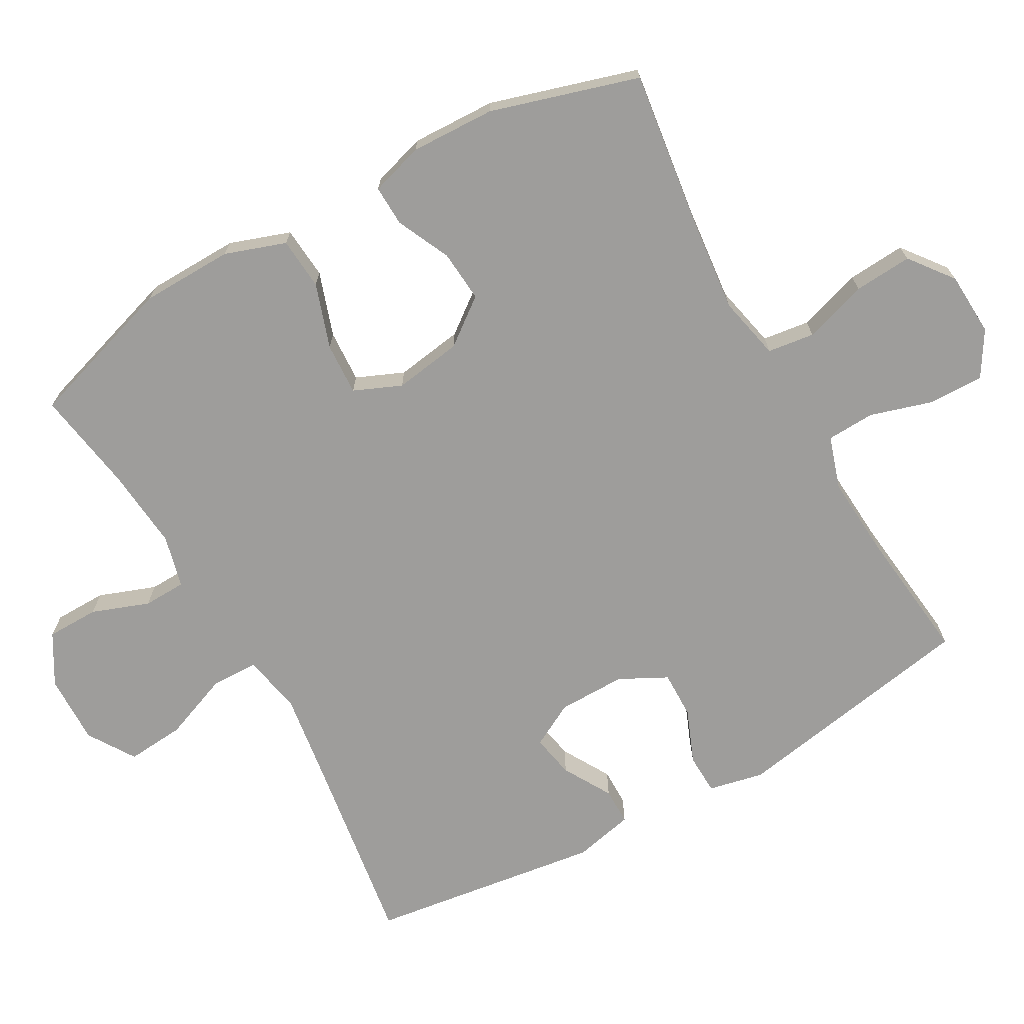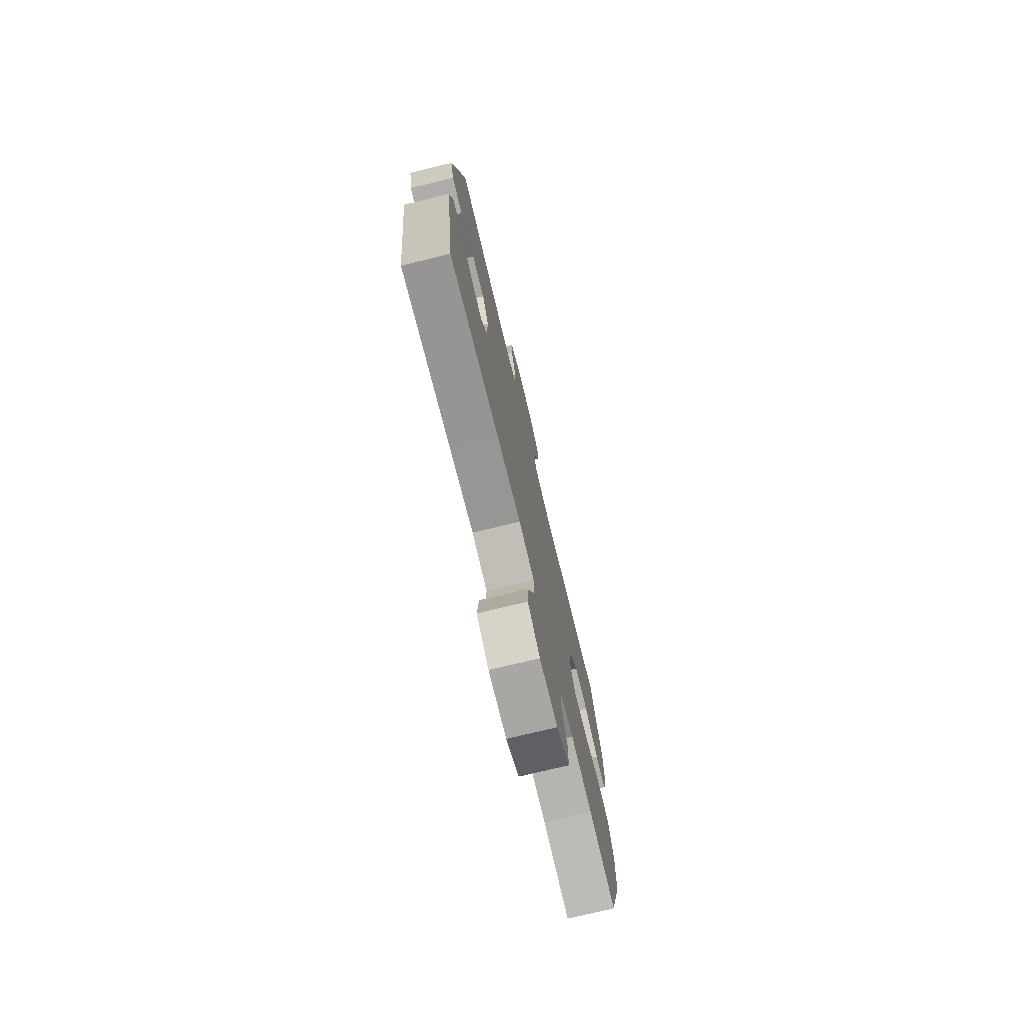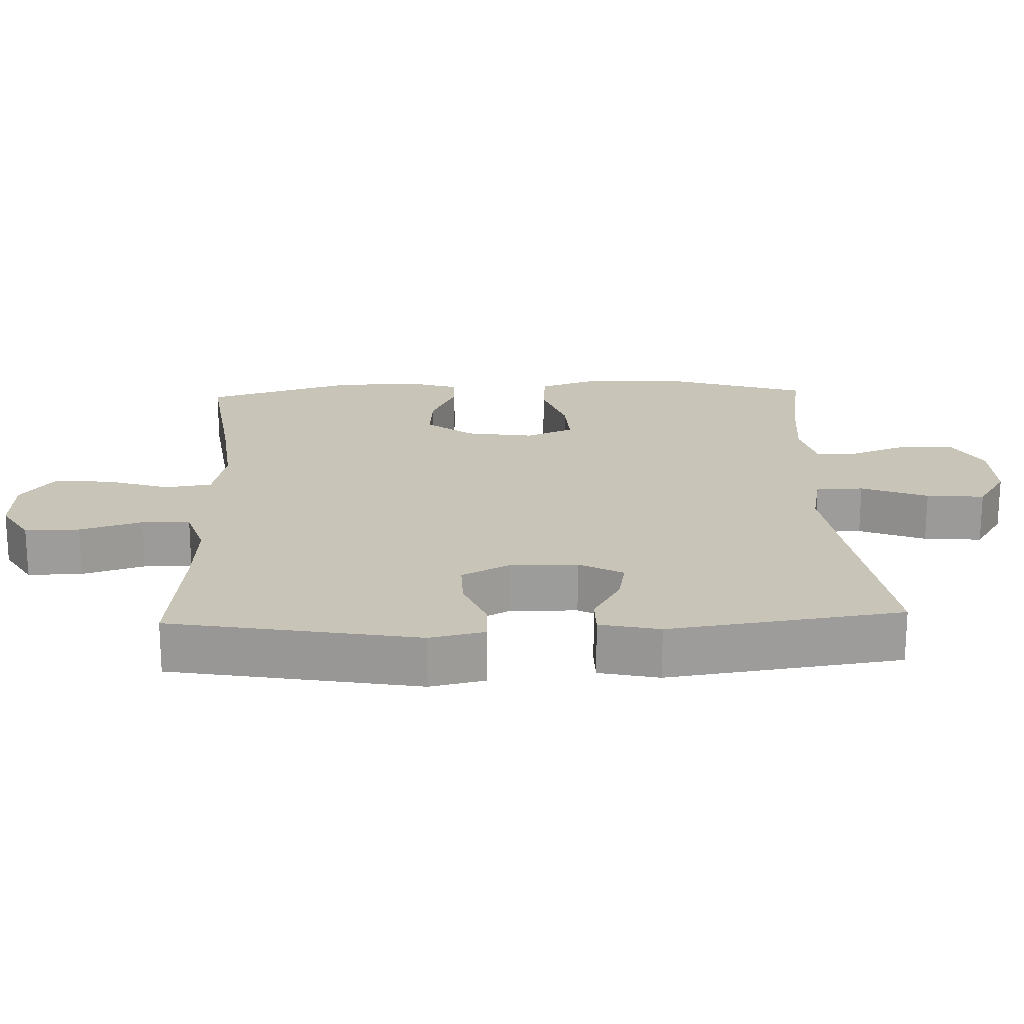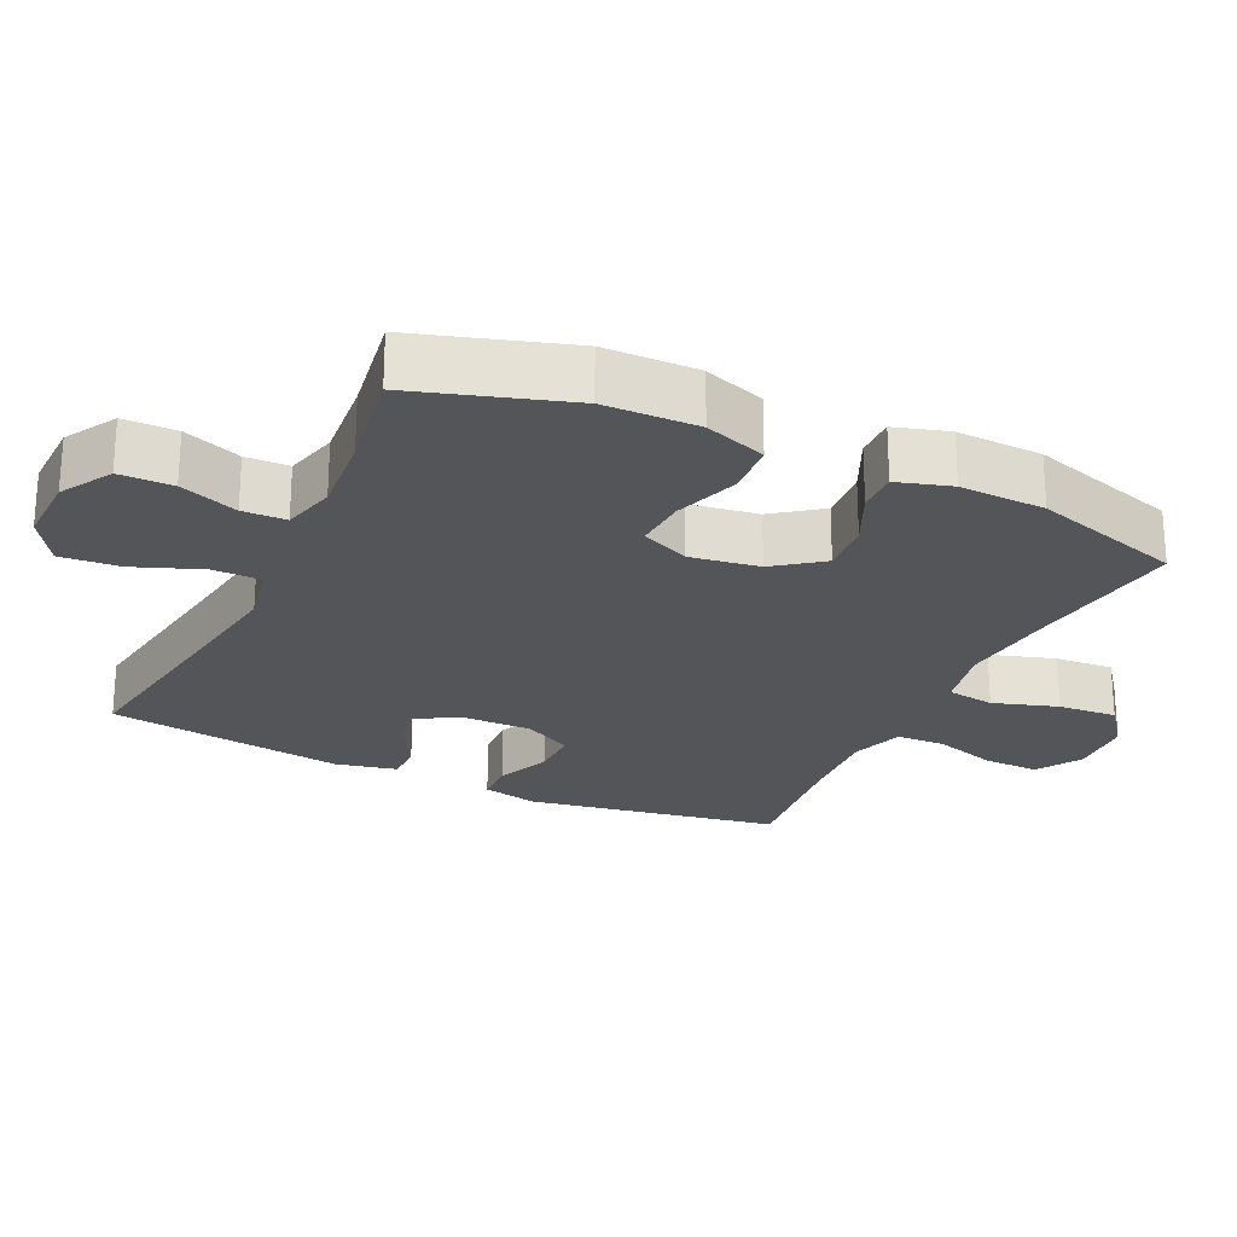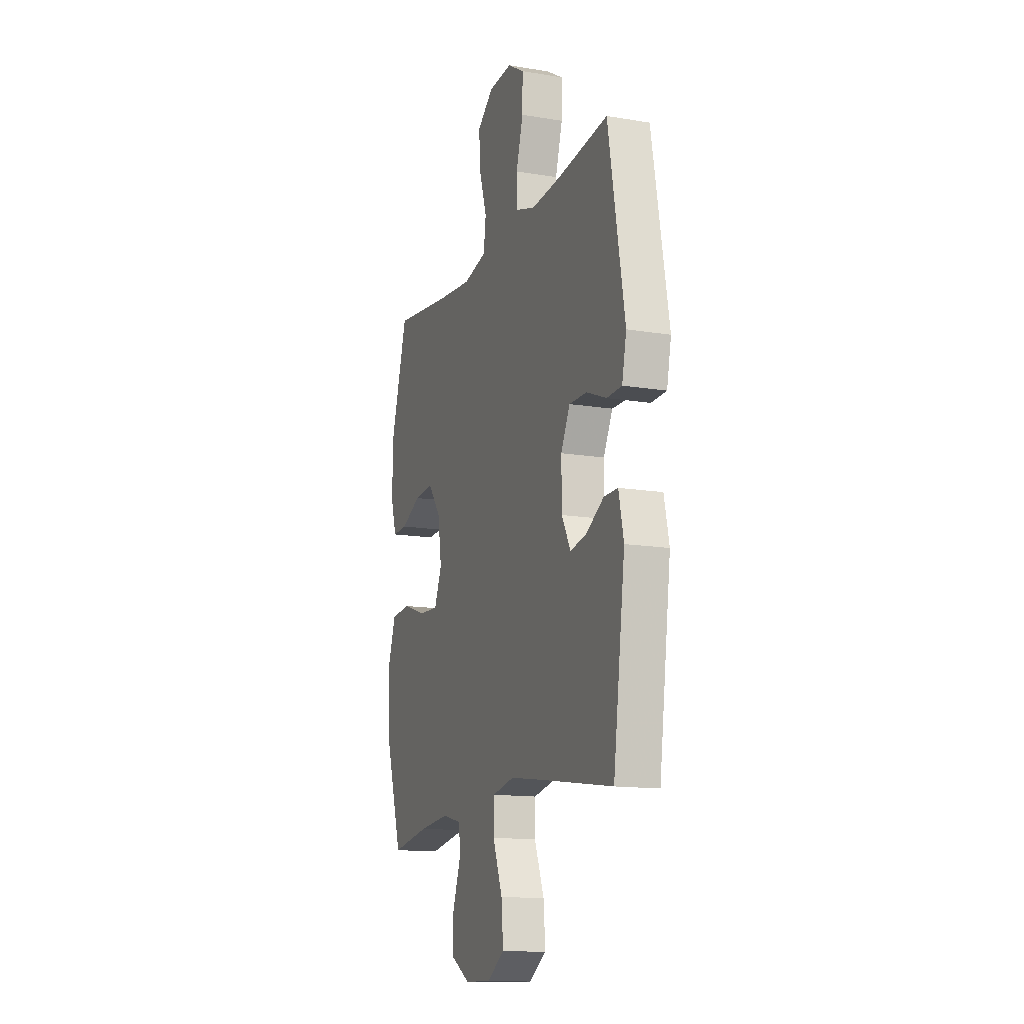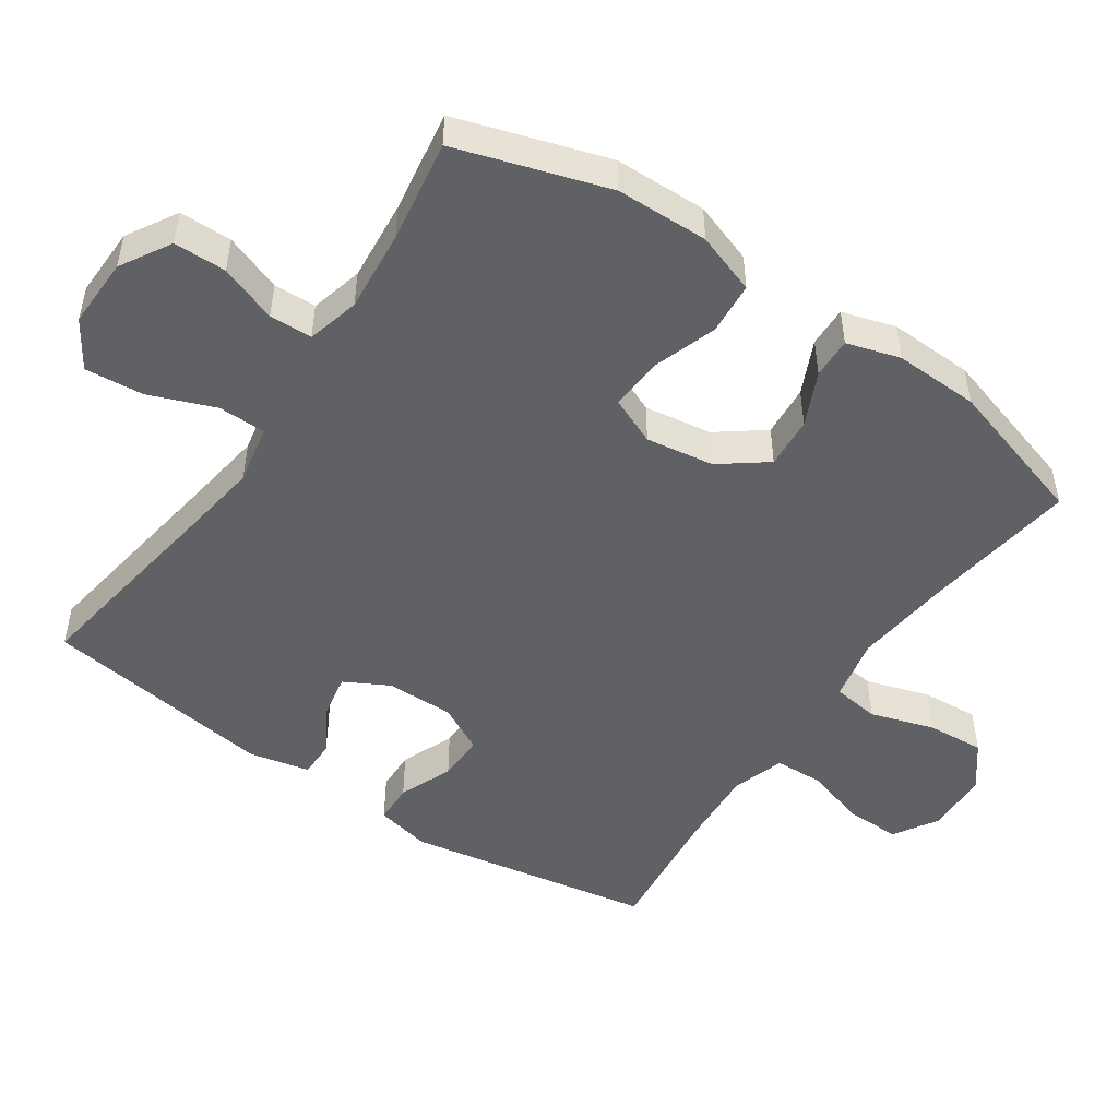
<metadata>
{"format":"obj","ext":"obj","renderer":"f3d","projection":"perspective","resolution":1024,"background":"white","views":[{"elev":-70.5,"azim":-60.7,"up":"+Y"},{"elev":-75.5,"azim":103.6,"up":"+Z"},{"elev":20.2,"azim":87.8,"up":"+Y"},{"elev":-24.2,"azim":-115.5,"up":"+Y"},{"elev":-14.0,"azim":69.8,"up":"+Z"},{"elev":-49.2,"azim":-124.4,"up":"+Y"}]}
</metadata>
<code>
v 0.5 0.07 0.5
v 0.563 0.07 0.145
v 0.546 0.07 0.066
v 0.488 0.07 0.064
v 0.411 0.07 0.095
v 0.343 0.07 0.096
v 0.308 0.07 0.028
v 0.309 0.07 -0.069
v 0.343 0.07 -0.132
v 0.405 0.07 -0.12
v 0.474 0.07 -0.08
v 0.527 0.07 -0.08
v 0.546 0.07 -0.166
v 0.5 0.07 -0.5
v 0.226 0.07 -0.459
v 0.093 0.07 -0.44
v 0.008 0.07 -0.457
v 0.007 0.07 -0.525
v 0.044 0.07 -0.62
v 0.051 0.07 -0.703
v -0.016 0.07 -0.746
v -0.116 0.07 -0.744
v -0.188 0.07 -0.702
v -0.189 0.07 -0.627
v -0.159 0.07 -0.545
v -0.161 0.07 -0.484
v -0.236 0.07 -0.465
v -0.353 0.07 -0.476
v -0.5 0.07 -0.5
v -0.568 0.07 -0.285
v -0.571 0.07 -0.153
v -0.541 0.07 -0.066
v -0.466 0.07 -0.06
v -0.374 0.07 -0.091
v -0.299 0.07 -0.095
v -0.27 0.07 -0.027
v -0.285 0.07 0.07
v -0.335 0.07 0.136
v -0.409 0.07 0.13
v -0.486 0.07 0.094
v -0.544 0.07 0.092
v -0.567 0.07 0.168
v -0.563 0.07 0.289
v -0.5 0.07 0.5
v -0.276 0.07 0.47
v -0.14 0.07 0.456
v -0.049 0.07 0.476
v -0.04 0.07 0.543
v -0.069 0.07 0.634
v -0.075 0.07 0.717
v -0.013 0.07 0.765
v 0.078 0.07 0.77
v 0.142 0.07 0.731
v 0.141 0.07 0.653
v 0.114 0.07 0.563
v 0.117 0.07 0.494
v 0.192 0.07 0.47
v 0.307 0.07 0.478
v 0.5 0 0.5
v 0.563 0 0.145
v 0.546 0 0.066
v 0.488 0 0.064
v 0.411 0 0.095
v 0.343 0 0.096
v 0.308 0 0.028
v 0.309 0 -0.069
v 0.343 0 -0.132
v 0.405 0 -0.12
v 0.474 0 -0.08
v 0.527 0 -0.08
v 0.546 0 -0.166
v 0.5 0 -0.5
v 0.226 0 -0.459
v 0.093 0 -0.44
v 0.008 0 -0.457
v 0.007 0 -0.525
v 0.044 0 -0.62
v 0.051 0 -0.703
v -0.016 0 -0.746
v -0.116 0 -0.744
v -0.188 0 -0.702
v -0.189 0 -0.627
v -0.159 0 -0.545
v -0.161 0 -0.484
v -0.236 0 -0.465
v -0.353 0 -0.476
v -0.5 0 -0.5
v -0.568 0 -0.285
v -0.571 0 -0.153
v -0.541 0 -0.066
v -0.466 0 -0.06
v -0.374 0 -0.091
v -0.299 0 -0.095
v -0.27 0 -0.027
v -0.285 0 0.07
v -0.335 0 0.136
v -0.409 0 0.13
v -0.486 0 0.094
v -0.544 0 0.092
v -0.567 0 0.168
v -0.563 0 0.289
v -0.5 0 0.5
v -0.276 0 0.47
v -0.14 0 0.456
v -0.049 0 0.476
v -0.04 0 0.543
v -0.069 0 0.634
v -0.075 0 0.717
v -0.013 0 0.765
v 0.078 0 0.77
v 0.142 0 0.731
v 0.141 0 0.653
v 0.114 0 0.563
v 0.117 0 0.494
v 0.192 0 0.47
v 0.307 0 0.478
f 52 53 54 55
f 52 55 56
f 51 52 56
f 48 49 50 51
f 48 51 56
f 47 48 56 57
f 42 43 44 45
f 42 45 46
f 39 40 41 42
f 38 39 42 46
f 37 38 46 47
f 31 32 33 34
f 31 34 35
f 28 29 30 31
f 27 28 31 35
f 26 27 35 36
f 22 23 24 25
f 22 25 26
f 21 22 26
f 18 19 20 21
f 17 18 21 26
f 16 17 26 36
f 12 13 14 15
f 10 11 12 15
f 9 10 15 16
f 8 9 16 36
f 2 3 4 5
f 58 1 2 5
f 57 58 5 6
f 7 8 36 37
f 37 47 57
f 6 7 37 57
f 113 112 111 110
f 114 113 110
f 114 110 109
f 109 108 107 106
f 114 109 106
f 115 114 106 105
f 103 102 101 100
f 104 103 100
f 100 99 98 97
f 104 100 97 96
f 105 104 96 95
f 92 91 90 89
f 93 92 89
f 89 88 87 86
f 93 89 86 85
f 94 93 85 84
f 83 82 81 80
f 84 83 80
f 84 80 79
f 79 78 77 76
f 84 79 76 75
f 94 84 75 74
f 73 72 71 70
f 73 70 69 68
f 74 73 68 67
f 94 74 67 66
f 63 62 61 60
f 63 60 59 116
f 64 63 116 115
f 95 94 66 65
f 115 105 95
f 115 95 65 64
f 1 59 60 2
f 2 60 61 3
f 3 61 62 4
f 4 62 63 5
f 5 63 64 6
f 6 64 65 7
f 7 65 66 8
f 8 66 67 9
f 9 67 68 10
f 10 68 69 11
f 11 69 70 12
f 12 70 71 13
f 13 71 72 14
f 14 72 73 15
f 15 73 74 16
f 16 74 75 17
f 17 75 76 18
f 18 76 77 19
f 19 77 78 20
f 20 78 79 21
f 21 79 80 22
f 22 80 81 23
f 23 81 82 24
f 24 82 83 25
f 25 83 84 26
f 26 84 85 27
f 27 85 86 28
f 28 86 87 29
f 29 87 88 30
f 30 88 89 31
f 31 89 90 32
f 32 90 91 33
f 33 91 92 34
f 34 92 93 35
f 35 93 94 36
f 36 94 95 37
f 37 95 96 38
f 38 96 97 39
f 39 97 98 40
f 40 98 99 41
f 41 99 100 42
f 42 100 101 43
f 43 101 102 44
f 44 102 103 45
f 45 103 104 46
f 46 104 105 47
f 47 105 106 48
f 48 106 107 49
f 49 107 108 50
f 50 108 109 51
f 51 109 110 52
f 52 110 111 53
f 53 111 112 54
f 54 112 113 55
f 55 113 114 56
f 56 114 115 57
f 57 115 116 58
f 58 116 59 1

</code>
